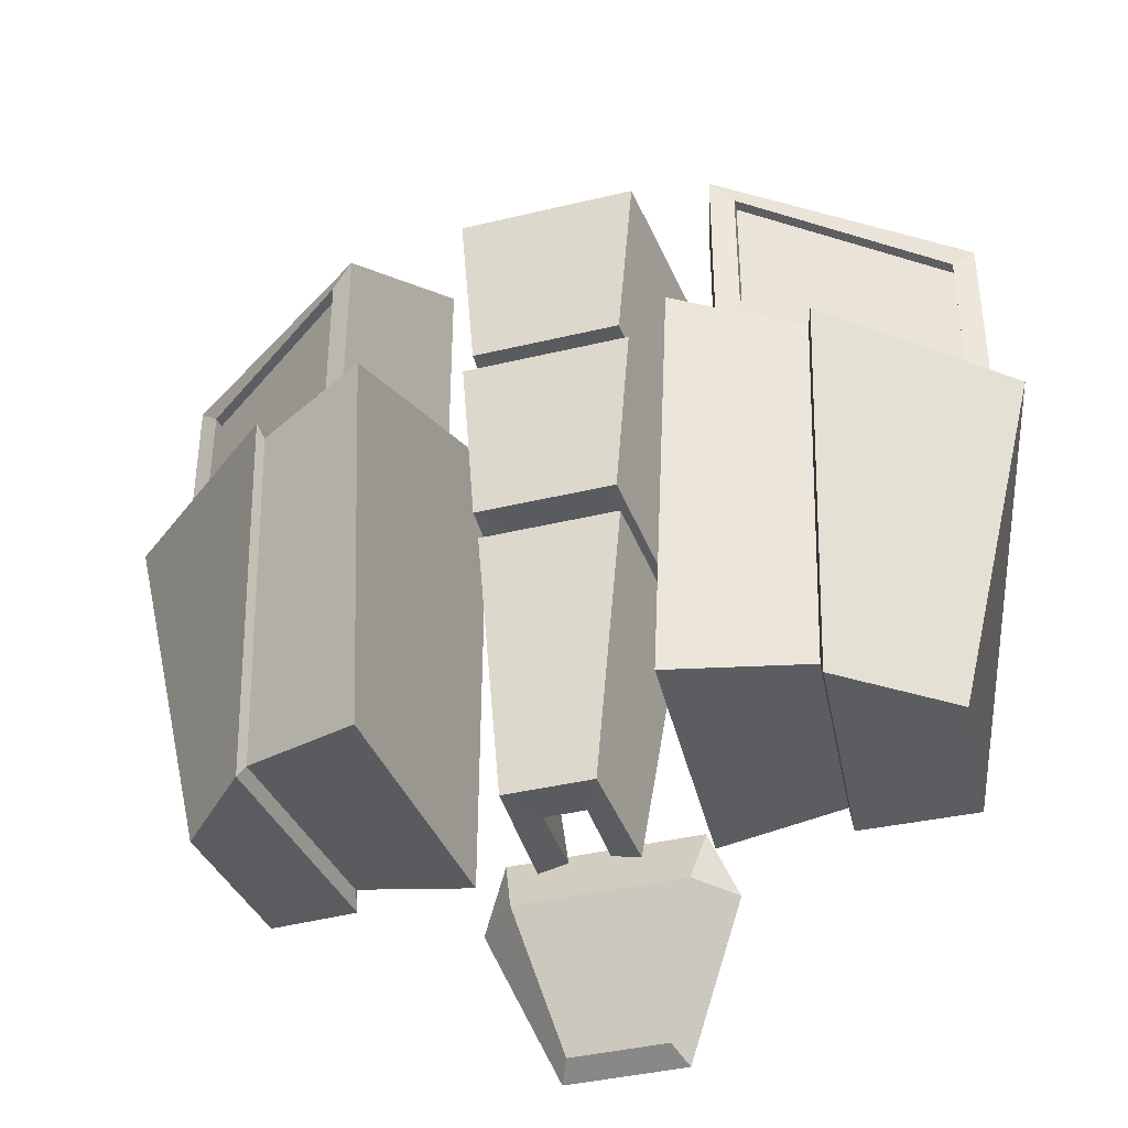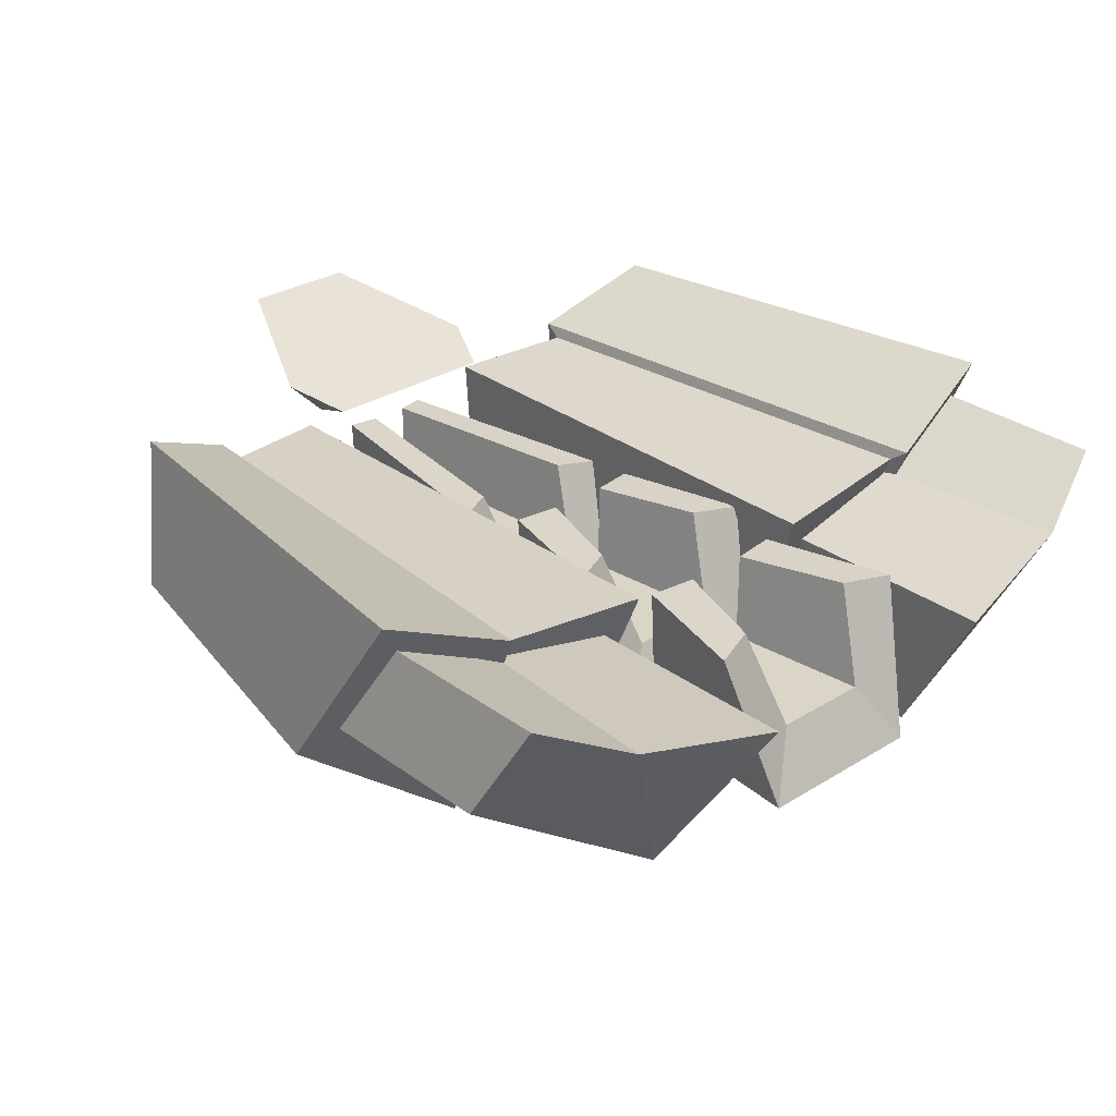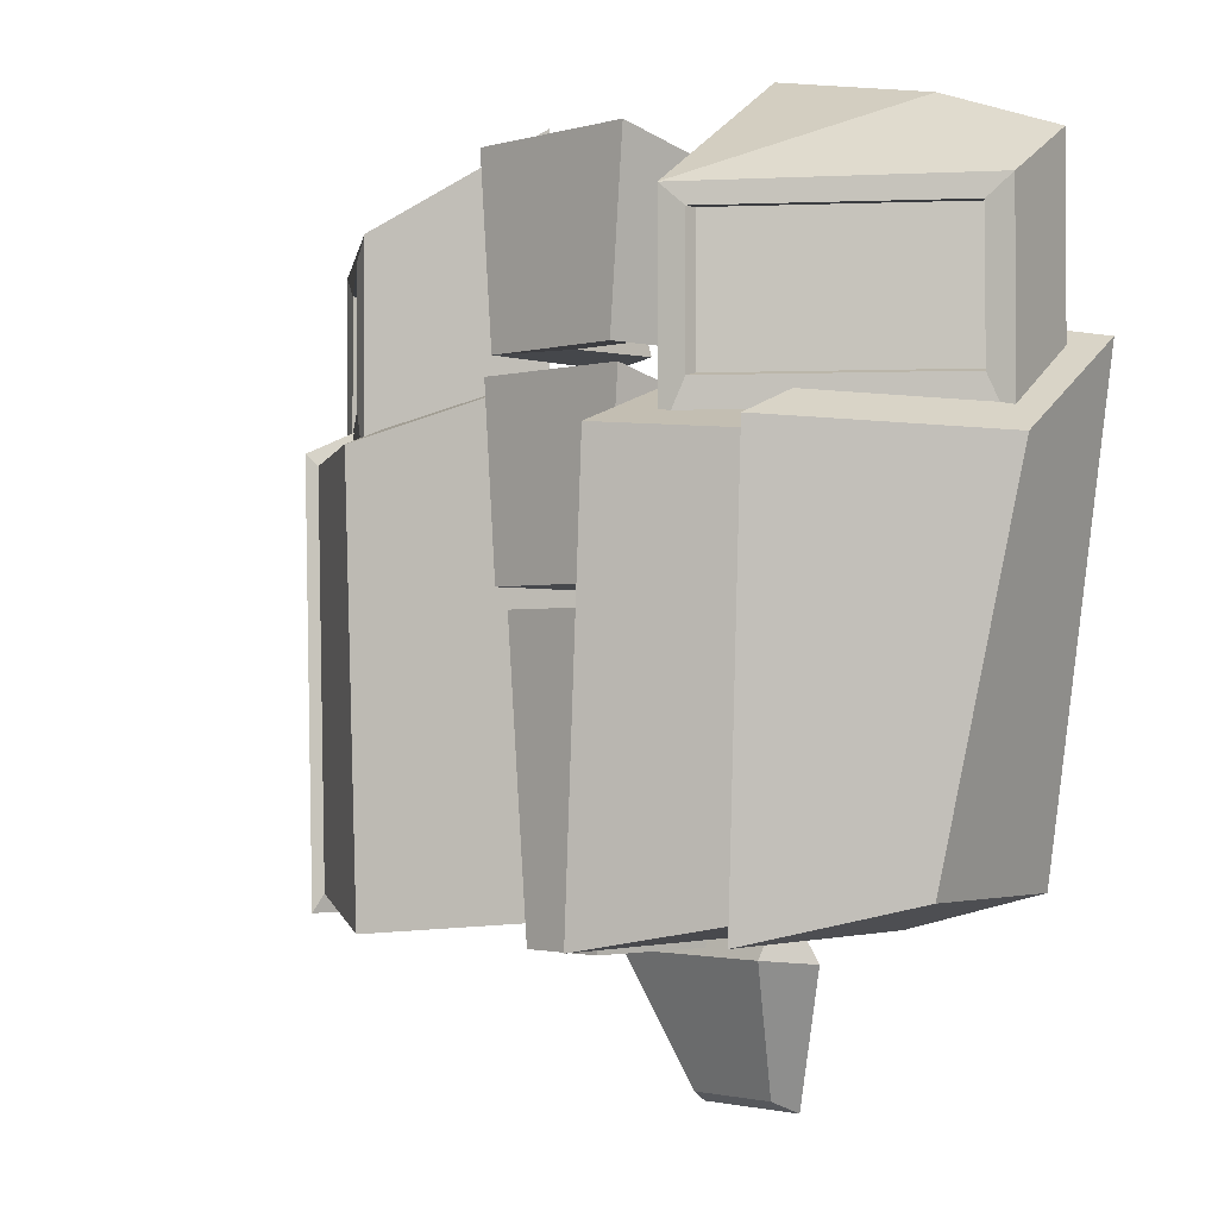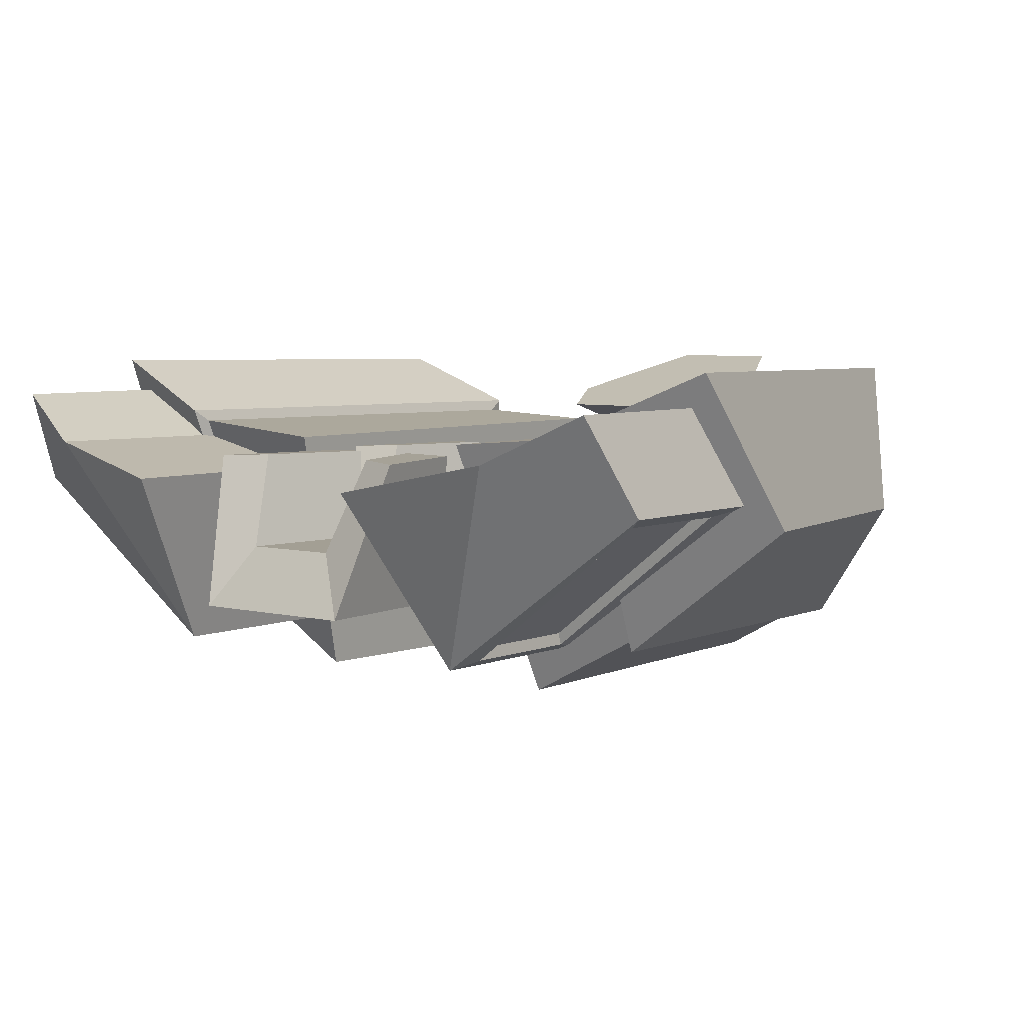
<metadata>
{"format":"obj","ext":"obj","renderer":"f3d","projection":"perspective","resolution":1024,"background":"white","views":[{"elev":-39.3,"azim":-163.2,"up":"+Y"},{"elev":29.5,"azim":137.3,"up":"+Z"},{"elev":-1.7,"azim":-134.0,"up":"+Y"},{"elev":5.4,"azim":-141.8,"up":"+Z"}]}
</metadata>
<code>
g _group11pCube26
v -0.3335 1.315 -0.4244
v -0.209 1.216 -0.6716
v -0.1602 1.345 -0.461
v 0.09195 0.4841 -0.4215
v 0.1344 0.4801 -0.3774
v 0.1049 0.5484 -0.398
v -0.1124 0.5484 -0.398
v -0.1419 0.4801 -0.3774
v -0.09944 0.4841 -0.4215
v 0.3367 1.315 -0.4244
v 0.1635 1.345 -0.461
v 0.2123 1.216 -0.6716
v -0.4455 1.041 -0.4803
v -0.2332 1.041 -0.6466
v -0.2332 1.193 -0.6466
v -0.4455 1.193 -0.4803
v -0.4715 1.216 -0.4822
v -0.209 1.216 -0.6716
v -0.3335 1.315 -0.4244
v -0.442 1.276 -0.3689
v -0.442 1.276 -0.3689
v -0.3335 1.315 -0.4244
v -0.3131 1.029 -0.4264
v -0.442 1.029 -0.3689
v -0.209 0.9778 -0.6716
v -0.1602 1.029 -0.461
v -0.1602 1.345 -0.461
v -0.209 1.216 -0.6716
v -0.442 1.029 -0.3689
v -0.4715 0.9778 -0.4822
v -0.4715 1.216 -0.4822
v -0.442 1.276 -0.3689
v -0.3131 1.029 -0.4264
v -0.3335 1.315 -0.4244
v -0.1602 1.345 -0.461
v -0.1602 1.029 -0.461
v -0.4715 0.9778 -0.4822
v -0.209 0.9778 -0.6716
v -0.2341 1.038 -0.6605
v -0.4468 1.038 -0.4941
v -0.209 0.9778 -0.6716
v -0.209 1.216 -0.6716
v -0.2341 1.193 -0.6605
v -0.2341 1.038 -0.6605
v -0.209 1.216 -0.6716
v -0.4715 1.216 -0.4822
v -0.4468 1.193 -0.4941
v -0.2341 1.193 -0.6605
v -0.4715 1.216 -0.4822
v -0.4715 0.9778 -0.4822
v -0.4468 1.038 -0.4941
v -0.4468 1.193 -0.4941
v -0.4468 1.038 -0.4941
v -0.2341 1.038 -0.6605
v -0.2332 1.041 -0.6466
v -0.4455 1.041 -0.4803
v -0.2341 1.038 -0.6605
v -0.2341 1.193 -0.6605
v -0.2332 1.193 -0.6466
v -0.2332 1.041 -0.6466
v -0.2341 1.193 -0.6605
v -0.4468 1.193 -0.4941
v -0.4455 1.193 -0.4803
v -0.2332 1.193 -0.6466
v -0.4468 1.193 -0.4941
v -0.4468 1.038 -0.4941
v -0.4455 1.041 -0.4803
v -0.4455 1.193 -0.4803
v -0.05943 1.262 -0.5421
v 0.05483 1.262 -0.5421
v 0.03701 1.094 -0.5421
v -0.04162 1.094 -0.5421
v -0.04162 1.094 -0.5421
v -0.04073 1.095 -0.435
v -0.08249 1.216 -0.435
v -0.05943 1.262 -0.5421
v 0.03613 1.095 -0.435
v 0.03701 1.094 -0.5421
v 0.05483 1.262 -0.5421
v 0.07788 1.216 -0.435
v 0.08252 1.086 -0.614
v 0.1003 1.297 -0.614
v -0.1049 1.297 -0.614
v -0.08712 1.086 -0.614
v -0.08712 1.086 -0.614
v -0.1049 1.297 -0.614
v -0.138 1.237 -0.4368
v -0.09622 1.086 -0.4368
v 0.09161 1.086 -0.4368
v 0.1334 1.237 -0.4368
v 0.1003 1.297 -0.614
v 0.08252 1.086 -0.614
v -0.04162 1.094 -0.5421
v 0.03701 1.094 -0.5421
v 0.08252 1.086 -0.614
v -0.08712 1.086 -0.614
v -0.1049 1.297 -0.614
v 0.1003 1.297 -0.614
v 0.05483 1.262 -0.5421
v -0.05943 1.262 -0.5421
v -0.08712 1.086 -0.614
v -0.09622 1.086 -0.4368
v -0.04073 1.095 -0.435
v -0.04162 1.094 -0.5421
v -0.09622 1.086 -0.4368
v -0.138 1.237 -0.4368
v -0.08249 1.216 -0.435
v -0.04073 1.095 -0.435
v -0.138 1.237 -0.4368
v -0.1049 1.297 -0.614
v -0.05943 1.262 -0.5421
v -0.08249 1.216 -0.435
v 0.09161 1.086 -0.4368
v 0.08252 1.086 -0.614
v 0.03701 1.094 -0.5421
v 0.03613 1.095 -0.435
v 0.1003 1.297 -0.614
v 0.1334 1.237 -0.4368
v 0.07788 1.216 -0.435
v 0.05483 1.262 -0.5421
v 0.1334 1.237 -0.4368
v 0.09161 1.086 -0.4368
v 0.03613 1.095 -0.435
v 0.07788 1.216 -0.435
v -0.03899 0.8629 -0.5421
v -0.05563 1.031 -0.5421
v 0.05102 1.031 -0.5421
v 0.03439 0.8629 -0.5421
v 0.03439 0.8629 -0.5421
v 0.05102 1.031 -0.5421
v 0.07254 0.9848 -0.435
v 0.03356 0.8637 -0.435
v -0.03817 0.8637 -0.435
v -0.07715 0.9848 -0.435
v -0.05563 1.031 -0.5421
v -0.03899 0.8629 -0.5421
v -0.08147 0.8551 -0.614
v 0.07686 0.8551 -0.614
v 0.09349 1.066 -0.614
v -0.0981 1.066 -0.614
v 0.07686 0.8551 -0.614
v 0.08535 0.8542 -0.4368
v 0.1243 1.006 -0.4368
v 0.09349 1.066 -0.614
v -0.08996 0.8542 -0.4368
v -0.08147 0.8551 -0.614
v -0.0981 1.066 -0.614
v -0.1289 1.006 -0.4368
v -0.08147 0.8551 -0.614
v -0.03899 0.8629 -0.5421
v 0.03439 0.8629 -0.5421
v 0.07686 0.8551 -0.614
v 0.09349 1.066 -0.614
v 0.05102 1.031 -0.5421
v -0.05563 1.031 -0.5421
v -0.0981 1.066 -0.614
v 0.07686 0.8551 -0.614
v 0.03439 0.8629 -0.5421
v 0.03356 0.8637 -0.435
v 0.08535 0.8542 -0.4368
v 0.08535 0.8542 -0.4368
v 0.03356 0.8637 -0.435
v 0.07254 0.9848 -0.435
v 0.1243 1.006 -0.4368
v 0.1243 1.006 -0.4368
v 0.07254 0.9848 -0.435
v 0.05102 1.031 -0.5421
v 0.09349 1.066 -0.614
v -0.08996 0.8542 -0.4368
v -0.03817 0.8637 -0.435
v -0.03899 0.8629 -0.5421
v -0.08147 0.8551 -0.614
v -0.0981 1.066 -0.614
v -0.05563 1.031 -0.5421
v -0.07715 0.9848 -0.435
v -0.1289 1.006 -0.4368
v -0.1289 1.006 -0.4368
v -0.07715 0.9848 -0.435
v -0.03817 0.8637 -0.435
v -0.08996 0.8542 -0.4368
v 0.02075 0.504 -0.5389
v -0.02536 0.504 -0.5389
v -0.046 0.8023 -0.5389
v 0.0414 0.8023 -0.5389
v -0.02536 0.504 -0.5389
v -0.02484 0.5046 -0.4511
v -0.06364 0.7621 -0.4511
v -0.046 0.8023 -0.5389
v 0.02023 0.5046 -0.4511
v 0.02075 0.504 -0.5389
v 0.0414 0.8023 -0.5389
v 0.05903 0.7621 -0.4511
v 0.04744 0.4972 -0.5978
v 0.07621 0.8327 -0.5978
v -0.08082 0.8327 -0.5978
v -0.05205 0.4972 -0.5978
v -0.05205 0.4972 -0.5978
v -0.08082 0.8327 -0.5978
v -0.1061 0.7807 -0.4526
v -0.05738 0.4964 -0.4526
v 0.05277 0.4964 -0.4526
v 0.1015 0.7807 -0.4526
v 0.07621 0.8327 -0.5978
v 0.04744 0.4972 -0.5978
v 0.04744 0.4972 -0.5978
v -0.05205 0.4972 -0.5978
v -0.02536 0.504 -0.5389
v 0.02075 0.504 -0.5389
v -0.08082 0.8327 -0.5978
v 0.07621 0.8327 -0.5978
v 0.0414 0.8023 -0.5389
v -0.046 0.8023 -0.5389
v -0.05205 0.4972 -0.5978
v -0.05738 0.4964 -0.4526
v -0.02484 0.5046 -0.4511
v -0.02536 0.504 -0.5389
v -0.05738 0.4964 -0.4526
v -0.1061 0.7807 -0.4526
v -0.06364 0.7621 -0.4511
v -0.02484 0.5046 -0.4511
v -0.1061 0.7807 -0.4526
v -0.08082 0.8327 -0.5978
v -0.046 0.8023 -0.5389
v -0.06364 0.7621 -0.4511
v 0.05277 0.4964 -0.4526
v 0.04744 0.4972 -0.5978
v 0.02075 0.504 -0.5389
v 0.02023 0.5046 -0.4511
v 0.07621 0.8327 -0.5978
v 0.1015 0.7807 -0.4526
v 0.05903 0.7621 -0.4511
v 0.0414 0.8023 -0.5389
v 0.1015 0.7807 -0.4526
v 0.05277 0.4964 -0.4526
v 0.02023 0.5046 -0.4511
v 0.05903 0.7621 -0.4511
v -0.3045 0.9858 -0.6549
v -0.2902 0.5427 -0.6562
v -0.1473 0.5132 -0.7301
v -0.1691 0.9962 -0.7287
v -0.312 1.088 -0.4064
v -0.3045 0.9858 -0.6549
v -0.1691 0.9962 -0.7287
v -0.124 1.101 -0.421
v -0.265 0.5427 -0.4109
v -0.312 1.088 -0.4064
v -0.124 1.101 -0.421
v -0.1268 0.5132 -0.4208
v -0.2902 0.5427 -0.6562
v -0.265 0.5427 -0.4109
v -0.1268 0.5132 -0.4208
v -0.1473 0.5132 -0.7301
v -0.1473 0.5132 -0.7301
v -0.1268 0.5132 -0.4208
v -0.124 1.101 -0.421
v -0.1691 0.9962 -0.7287
v -0.3919 0.5615 -0.3359
v -0.4095 0.5615 -0.5211
v -0.5089 0.9787 -0.5116
v -0.4667 1.081 -0.3287
v -0.3919 0.5615 -0.3359
v -0.2669 0.5227 -0.3974
v -0.2947 0.5227 -0.6691
v -0.4095 0.5615 -0.5211
v -0.4667 1.081 -0.3287
v -0.3174 1.107 -0.3926
v -0.2669 0.5227 -0.3974
v -0.3919 0.5615 -0.3359
v -0.5089 0.9787 -0.5116
v -0.31 0.9984 -0.6676
v -0.3174 1.107 -0.3926
v -0.4667 1.081 -0.3287
v -0.4095 0.5615 -0.5211
v -0.2947 0.5227 -0.6691
v -0.31 0.9984 -0.6676
v -0.5089 0.9787 -0.5116
v -0.265 0.5427 -0.4109
v -0.2902 0.5427 -0.6562
v -0.2947 0.5227 -0.6691
v -0.2669 0.5227 -0.3974
v -0.312 1.088 -0.4064
v -0.265 0.5427 -0.4109
v -0.2669 0.5227 -0.3974
v -0.3174 1.107 -0.3926
v -0.3045 0.9858 -0.6549
v -0.312 1.088 -0.4064
v -0.3174 1.107 -0.3926
v -0.31 0.9984 -0.6676
v -0.2902 0.5427 -0.6562
v -0.3045 0.9858 -0.6549
v -0.31 0.9984 -0.6676
v -0.2947 0.5227 -0.6691
v -0.07108 0.321 -0.3294
v 0.06359 0.321 -0.3294
v 0.05077 0.3348 -0.3586
v -0.05826 0.3348 -0.3586
v -0.1124 0.5484 -0.398
v -0.09944 0.4841 -0.4215
v 0.09195 0.4841 -0.4215
v 0.1049 0.5484 -0.398
v -0.1419 0.4801 -0.3774
v -0.07108 0.321 -0.3294
v -0.05826 0.3348 -0.3586
v -0.09944 0.4841 -0.4215
v 0.05077 0.3348 -0.3586
v 0.09195 0.4841 -0.4215
v -0.09944 0.4841 -0.4215
v -0.05826 0.3348 -0.3586
v 0.06359 0.321 -0.3294
v 0.1344 0.4801 -0.3774
v 0.09195 0.4841 -0.4215
v 0.05077 0.3348 -0.3586
v -0.1124 0.5484 -0.398
v 0.1049 0.5484 -0.398
v 0.1344 0.4801 -0.3774
v -0.1419 0.4801 -0.3774
v 0.06359 0.321 -0.3294
v -0.07108 0.321 -0.3294
v 0.3078 0.9858 -0.6549
v 0.1724 0.9962 -0.7287
v 0.1506 0.5132 -0.7301
v 0.2935 0.5427 -0.6562
v 0.3153 1.088 -0.4064
v 0.1272 1.101 -0.421
v 0.1724 0.9962 -0.7287
v 0.3078 0.9858 -0.6549
v 0.2682 0.5427 -0.4109
v 0.1301 0.5132 -0.4208
v 0.1272 1.101 -0.421
v 0.3153 1.088 -0.4064
v 0.2935 0.5427 -0.6562
v 0.1506 0.5132 -0.7301
v 0.1301 0.5132 -0.4208
v 0.2682 0.5427 -0.4109
v 0.1506 0.5132 -0.7301
v 0.1724 0.9962 -0.7287
v 0.1272 1.101 -0.421
v 0.1301 0.5132 -0.4208
v 0.3951 0.5615 -0.3359
v 0.4699 1.081 -0.3287
v 0.5121 0.9787 -0.5116
v 0.4127 0.5615 -0.5211
v 0.3951 0.5615 -0.3359
v 0.4127 0.5615 -0.5211
v 0.2979 0.5227 -0.6691
v 0.2701 0.5227 -0.3974
v 0.4699 1.081 -0.3287
v 0.3951 0.5615 -0.3359
v 0.2701 0.5227 -0.3974
v 0.3206 1.107 -0.3926
v 0.5121 0.9787 -0.5116
v 0.4699 1.081 -0.3287
v 0.3206 1.107 -0.3926
v 0.3132 0.9984 -0.6676
v 0.4127 0.5615 -0.5211
v 0.5121 0.9787 -0.5116
v 0.3132 0.9984 -0.6676
v 0.2979 0.5227 -0.6691
v 0.2682 0.5427 -0.4109
v 0.2701 0.5227 -0.3974
v 0.2979 0.5227 -0.6691
v 0.2935 0.5427 -0.6562
v 0.3153 1.088 -0.4064
v 0.3206 1.107 -0.3926
v 0.2701 0.5227 -0.3974
v 0.2682 0.5427 -0.4109
v 0.3078 0.9858 -0.6549
v 0.3132 0.9984 -0.6676
v 0.3206 1.107 -0.3926
v 0.3153 1.088 -0.4064
v 0.2935 0.5427 -0.6562
v 0.2979 0.5227 -0.6691
v 0.3132 0.9984 -0.6676
v 0.3078 0.9858 -0.6549
v 0.4488 1.041 -0.4803
v 0.4488 1.193 -0.4803
v 0.2365 1.193 -0.6466
v 0.2365 1.041 -0.6466
v 0.4748 1.216 -0.4822
v 0.4452 1.276 -0.3689
v 0.3367 1.315 -0.4244
v 0.2123 1.216 -0.6716
v 0.4452 1.276 -0.3689
v 0.4452 1.029 -0.3689
v 0.3163 1.029 -0.4264
v 0.3367 1.315 -0.4244
v 0.2123 0.9778 -0.6716
v 0.2123 1.216 -0.6716
v 0.1635 1.345 -0.461
v 0.1635 1.029 -0.461
v 0.4452 1.029 -0.3689
v 0.4452 1.276 -0.3689
v 0.4748 1.216 -0.4822
v 0.4748 0.9778 -0.4822
v 0.3163 1.029 -0.4264
v 0.1635 1.029 -0.461
v 0.1635 1.345 -0.461
v 0.3367 1.315 -0.4244
v 0.4748 0.9778 -0.4822
v 0.4501 1.038 -0.4941
v 0.2373 1.038 -0.6605
v 0.2123 0.9778 -0.6716
v 0.2123 0.9778 -0.6716
v 0.2373 1.038 -0.6605
v 0.2373 1.193 -0.6605
v 0.2123 1.216 -0.6716
v 0.2123 1.216 -0.6716
v 0.2373 1.193 -0.6605
v 0.4501 1.193 -0.4941
v 0.4748 1.216 -0.4822
v 0.4748 1.216 -0.4822
v 0.4501 1.193 -0.4941
v 0.4501 1.038 -0.4941
v 0.4748 0.9778 -0.4822
v 0.4501 1.038 -0.4941
v 0.4488 1.041 -0.4803
v 0.2365 1.041 -0.6466
v 0.2373 1.038 -0.6605
v 0.2373 1.038 -0.6605
v 0.2365 1.041 -0.6466
v 0.2365 1.193 -0.6466
v 0.2373 1.193 -0.6605
v 0.2373 1.193 -0.6605
v 0.2365 1.193 -0.6466
v 0.4488 1.193 -0.4803
v 0.4501 1.193 -0.4941
v 0.4501 1.193 -0.4941
v 0.4488 1.193 -0.4803
v 0.4488 1.041 -0.4803
v 0.4501 1.038 -0.4941
g _group11pCube26_0
f 3 2 1
f 6 5 4
f 9 8 7
f 12 11 10
f 15 14 13
f 16 15 13
f 19 18 17
f 20 19 17
f 23 22 21
f 24 23 21
f 27 26 25
f 28 27 25
f 31 30 29
f 32 31 29
f 35 34 33
f 36 35 33
f 39 38 37
f 40 39 37
f 43 42 41
f 44 43 41
f 47 46 45
f 48 47 45
f 51 50 49
f 52 51 49
f 55 54 53
f 56 55 53
f 59 58 57
f 60 59 57
f 63 62 61
f 64 63 61
f 67 66 65
f 68 67 65
f 71 70 69
f 72 71 69
f 75 74 73
f 76 75 73
f 79 78 77
f 80 79 77
f 83 82 81
f 84 83 81
f 87 86 85
f 88 87 85
f 91 90 89
f 92 91 89
f 95 94 93
f 96 95 93
f 99 98 97
f 100 99 97
f 103 102 101
f 104 103 101
f 107 106 105
f 108 107 105
f 111 110 109
f 112 111 109
f 115 114 113
f 116 115 113
f 119 118 117
f 120 119 117
f 123 122 121
f 124 123 121
f 127 126 125
f 128 127 125
f 131 130 129
f 132 131 129
f 135 134 133
f 136 135 133
f 139 138 137
f 140 139 137
f 143 142 141
f 144 143 141
f 147 146 145
f 148 147 145
f 151 150 149
f 152 151 149
f 155 154 153
f 156 155 153
f 159 158 157
f 160 159 157
f 163 162 161
f 164 163 161
f 167 166 165
f 168 167 165
f 171 170 169
f 172 171 169
f 175 174 173
f 176 175 173
f 179 178 177
f 180 179 177
f 183 182 181
f 184 183 181
f 187 186 185
f 188 187 185
f 191 190 189
f 192 191 189
f 195 194 193
f 196 195 193
f 199 198 197
f 200 199 197
f 203 202 201
f 204 203 201
f 207 206 205
f 208 207 205
f 211 210 209
f 212 211 209
f 215 214 213
f 216 215 213
f 219 218 217
f 220 219 217
f 223 222 221
f 224 223 221
f 227 226 225
f 228 227 225
f 231 230 229
f 232 231 229
f 235 234 233
f 236 235 233
f 239 238 237
f 240 239 237
f 243 242 241
f 244 243 241
f 247 246 245
f 248 247 245
f 251 250 249
f 252 251 249
f 255 254 253
f 256 255 253
f 259 258 257
f 260 259 257
f 263 262 261
f 264 263 261
f 267 266 265
f 268 267 265
f 271 270 269
f 272 271 269
f 275 274 273
f 276 275 273
f 279 278 277
f 280 279 277
f 283 282 281
f 284 283 281
f 287 286 285
f 288 287 285
f 291 290 289
f 292 291 289
f 295 294 293
f 296 295 293
f 299 298 297
f 300 299 297
f 303 302 301
f 304 303 301
f 307 306 305
f 308 307 305
f 311 310 309
f 312 311 309
f 315 314 313
f 316 315 313
f 317 315 316
f 318 317 316
f 321 320 319
f 322 321 319
f 325 324 323
f 326 325 323
f 329 328 327
f 330 329 327
f 333 332 331
f 334 333 331
f 337 336 335
f 338 337 335
f 341 340 339
f 342 341 339
f 345 344 343
f 346 345 343
f 349 348 347
f 350 349 347
f 353 352 351
f 354 353 351
f 357 356 355
f 358 357 355
f 361 360 359
f 362 361 359
f 365 364 363
f 366 365 363
f 369 368 367
f 370 369 367
f 373 372 371
f 374 373 371
f 377 376 375
f 378 377 375
f 381 380 379
f 382 381 379
f 385 384 383
f 386 385 383
f 389 388 387
f 390 389 387
f 393 392 391
f 394 393 391
f 397 396 395
f 398 397 395
f 401 400 399
f 402 401 399
f 405 404 403
f 406 405 403
f 409 408 407
f 410 409 407
f 413 412 411
f 414 413 411
f 417 416 415
f 418 417 415
f 421 420 419
f 422 421 419
f 425 424 423
f 426 425 423
f 429 428 427
f 430 429 427

</code>
